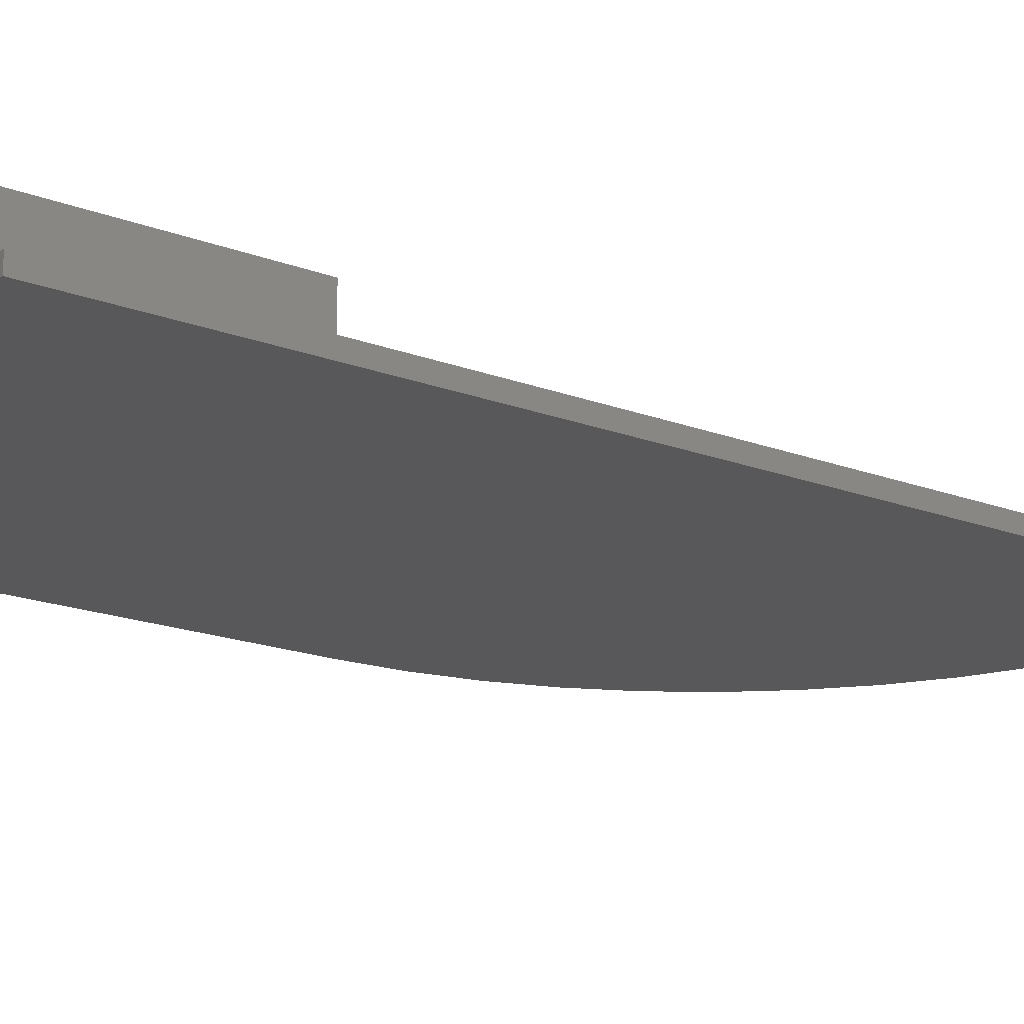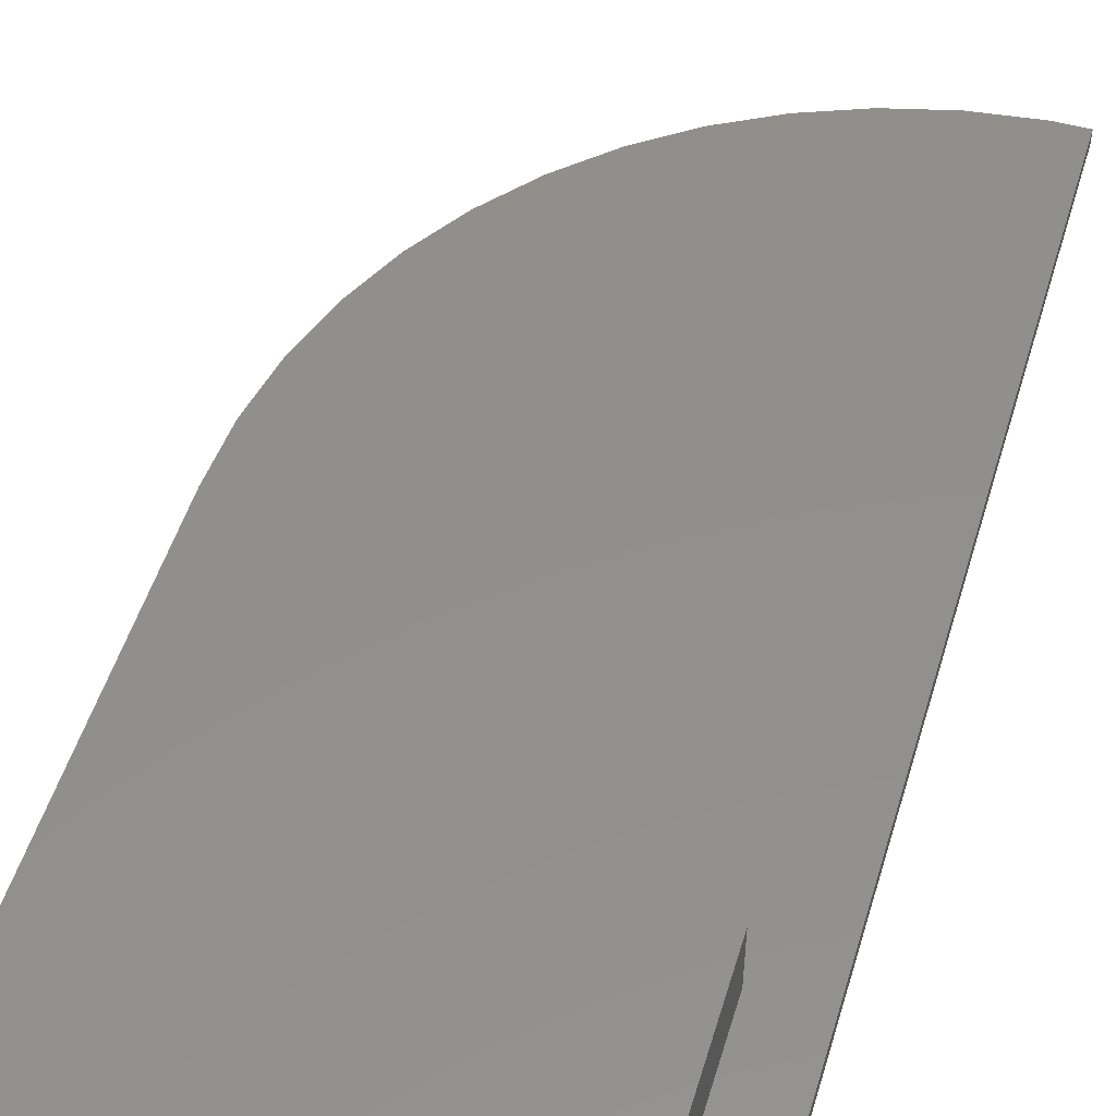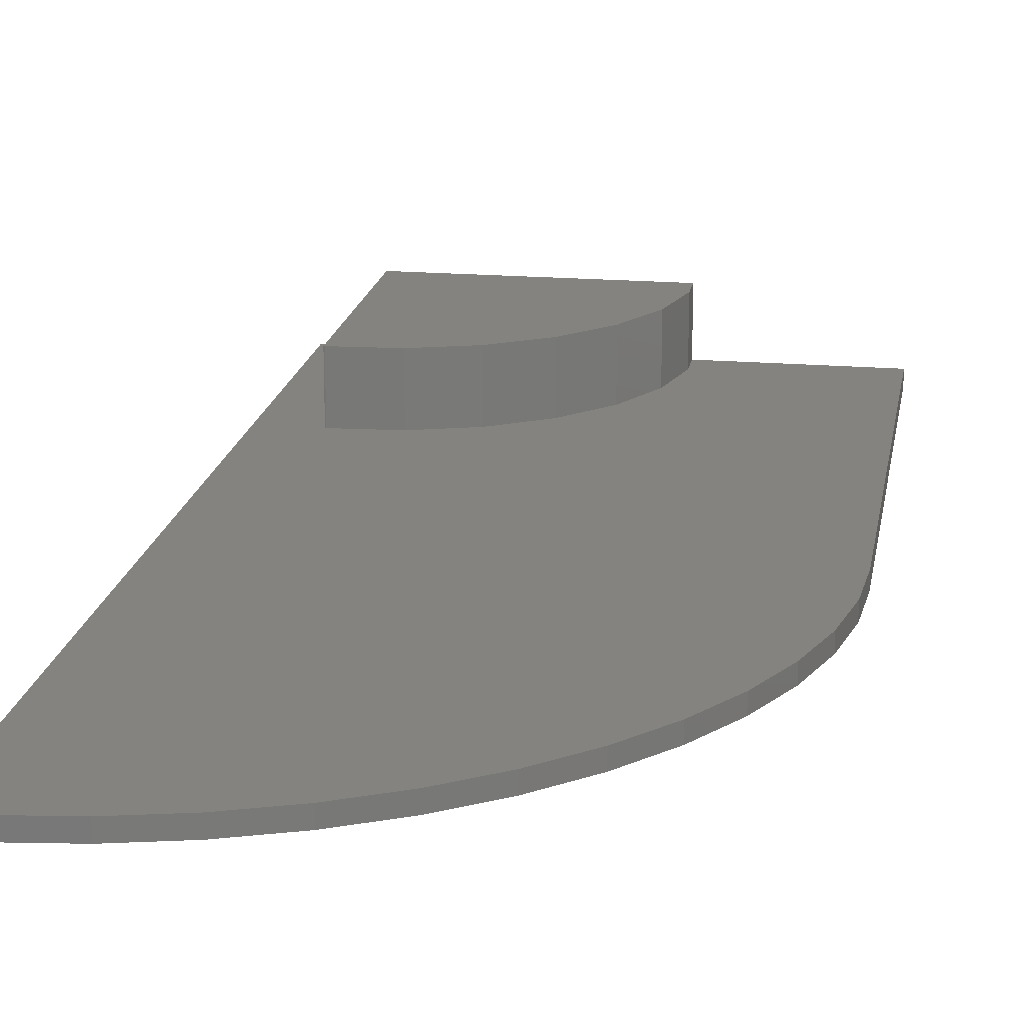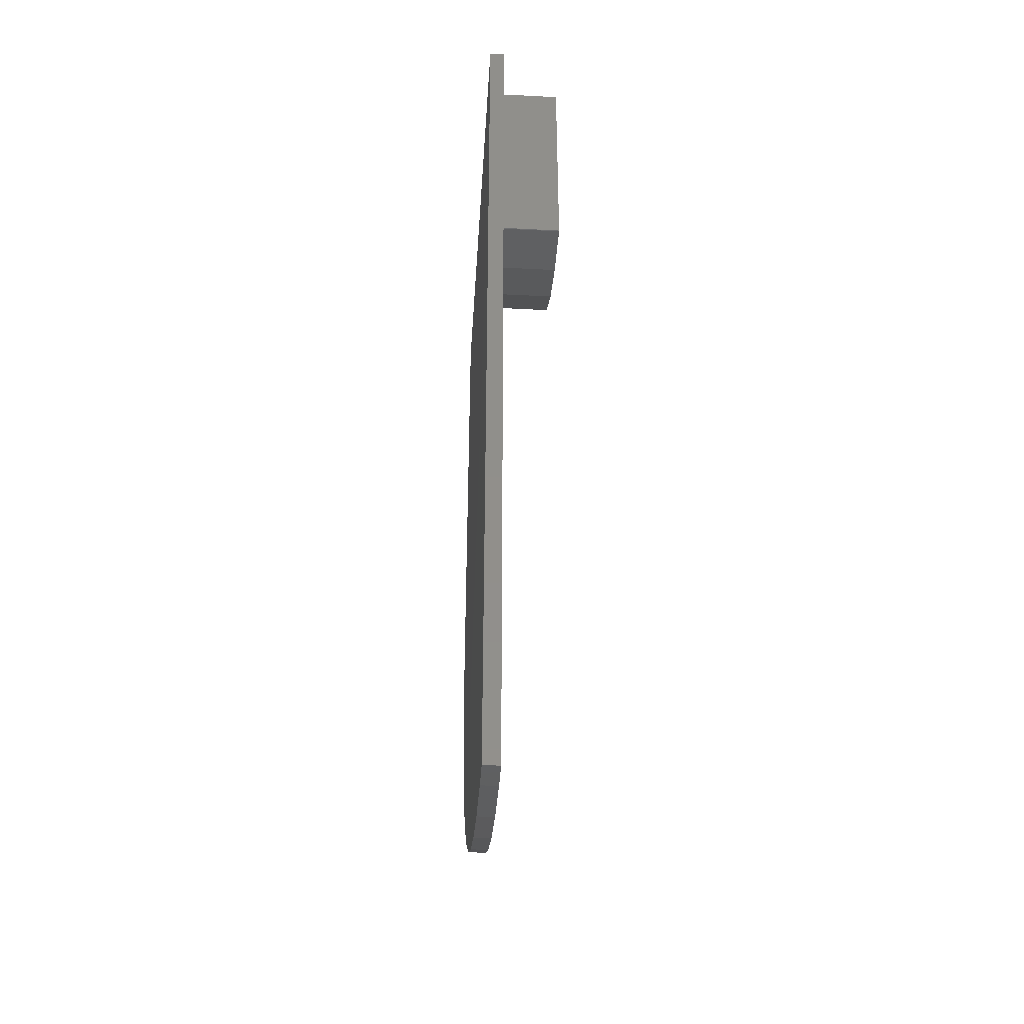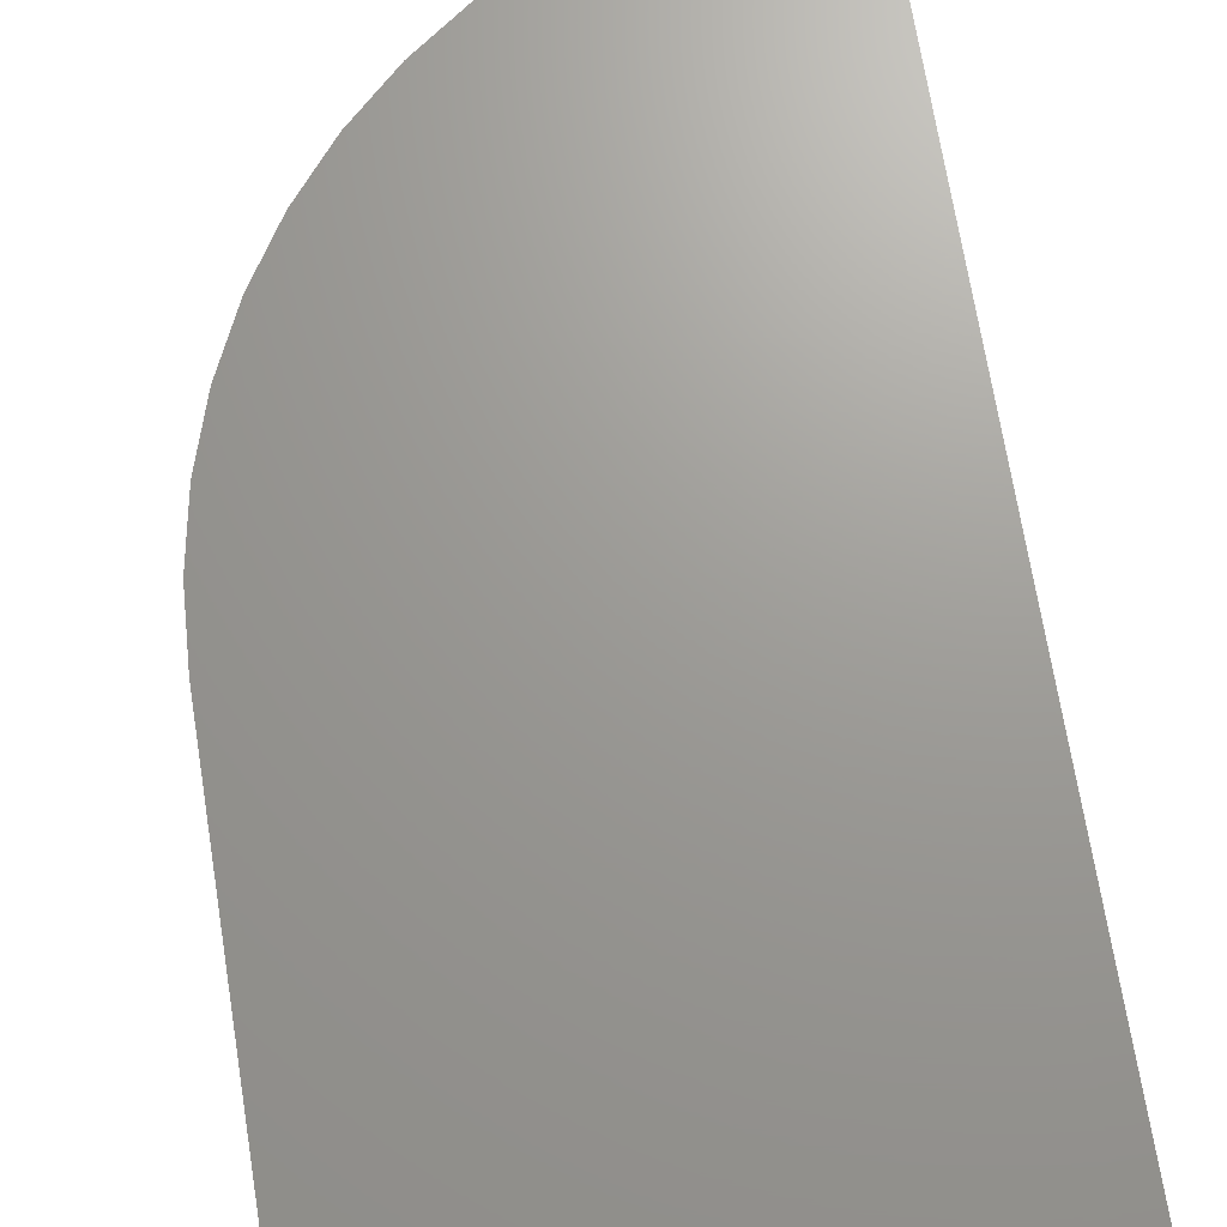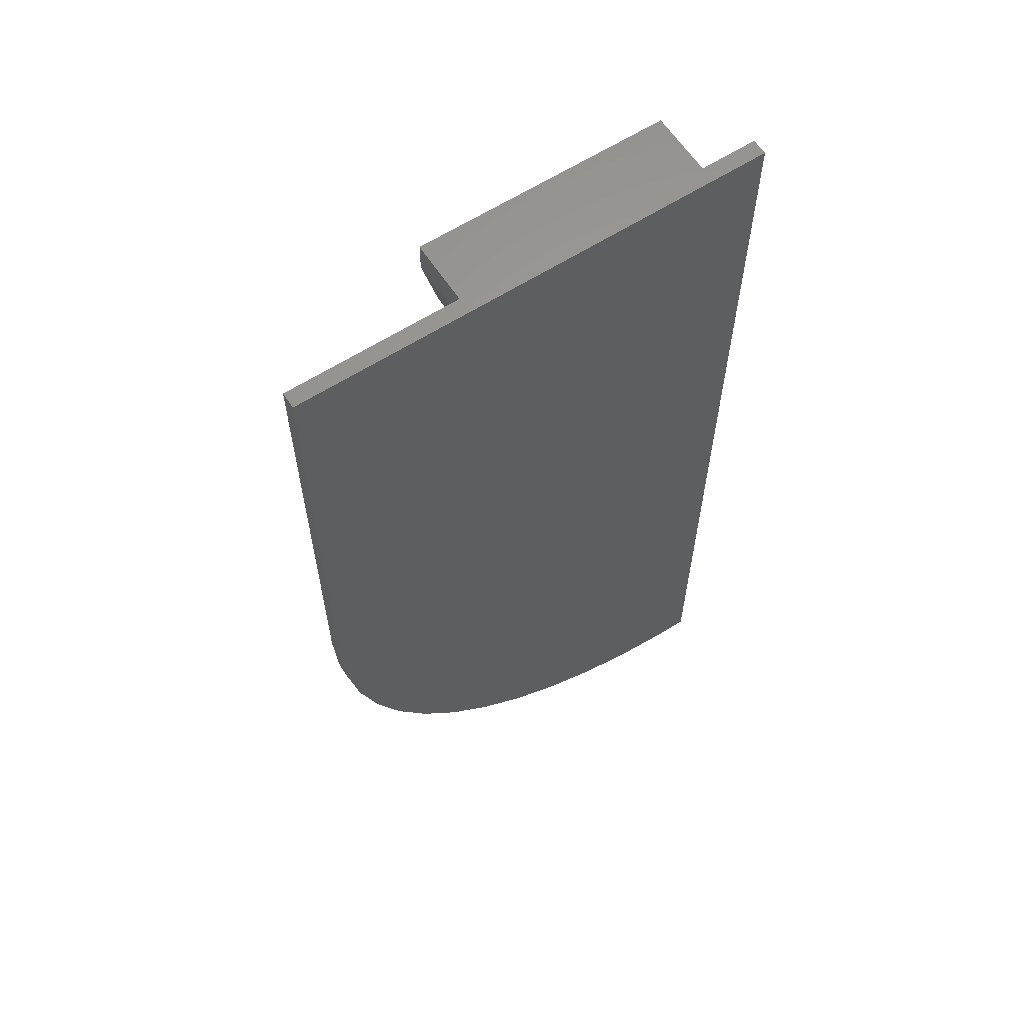
<metadata>
{"format":"stl","ext":"stl","renderer":"f3d","projection":"perspective","resolution":1024,"background":"white","views":[{"elev":-19.9,"azim":-124.4,"up":"+Z"},{"elev":51.5,"azim":-163.3,"up":"+Z"},{"elev":18.2,"azim":9.3,"up":"+Z"},{"elev":-41.2,"azim":-93.6,"up":"+Y"},{"elev":69.3,"azim":170.9,"up":"+Z"},{"elev":61.8,"azim":146.9,"up":"+Y"}]}
</metadata>
<code>
# stl→obj: 52 verts, 100 faces
v 80 0.1184 -140
v 83.77 0.1184 -138
v 80 0.1184 -138
v 83.77 0.1184 -140
v 123.7 18.93 -138
v 128.5 24.73 -140
v 128.5 24.73 -138
v 123.7 18.93 -140
v 112.2 9.34 -140
v 118.2 13.77 -138
v 112.2 9.34 -138
v 118.2 13.77 -140
v 135.8 37.91 -138
v 138.1 45.08 -140
v 138.1 45.08 -138
v 135.8 37.91 -140
v 80 122 -140
v 140 60 -140
v 139.5 52.48 -140
v 132.6 31.09 -140
v 105.5 5.71 -140
v 98.54 2.937 -140
v 91.24 1.063 -140
v 140 122 -140
v 80 122 -138
v 87 92.28 -138
v 87 122 -138
v 113.1 104.5 -138
v 140 60 -138
v 140 122 -138
v 108 99.04 -138
v 101.7 95.04 -138
v 94.58 92.73 -138
v 139.5 52.48 -138
v 118.6 118.3 -138
v 118.6 122 -138
v 116.7 111 -138
v 132.6 31.09 -138
v 87.13 92.26 -138
v 105.5 5.71 -138
v 98.54 2.937 -138
v 91.24 1.063 -138
v 87 122 -130
v 118.6 122 -130
v 87 92.28 -130
v 118.6 118.3 -130
v 87.13 92.26 -130
v 108 99.04 -130
v 113.1 104.5 -130
v 94.58 92.73 -130
v 116.7 111 -130
v 101.7 95.04 -130
f 1 2 3
f 2 1 4
f 5 6 7
f 6 5 8
f 9 10 11
f 10 9 12
f 13 14 15
f 14 13 16
f 17 18 19
f 17 19 14
f 17 14 16
f 17 16 20
f 17 20 6
f 17 6 8
f 17 8 12
f 17 12 9
f 17 9 21
f 17 21 22
f 1 22 23
f 1 23 4
f 22 1 17
f 18 17 24
f 25 26 27
f 3 26 25
f 26 3 2
f 28 29 30
f 31 29 28
f 32 29 31
f 33 29 32
f 29 33 34
f 34 33 15
f 35 30 36
f 37 30 35
f 28 30 37
f 15 33 13
f 13 33 38
f 38 33 7
f 39 7 33
f 7 39 5
f 5 39 10
f 10 39 11
f 11 39 40
f 40 39 41
f 41 39 42
f 2 39 26
f 39 2 42
f 4 42 2
f 42 4 23
f 23 41 42
f 41 23 22
f 12 5 10
f 5 12 8
f 7 20 38
f 20 7 6
f 38 16 13
f 16 38 20
f 15 19 34
f 19 15 14
f 34 18 29
f 18 34 19
f 22 40 41
f 40 22 21
f 21 11 40
f 11 21 9
f 29 24 30
f 24 29 18
f 1 25 17
f 25 1 3
f 24 36 30
f 17 36 24
f 36 17 27
f 27 17 25
f 36 43 44
f 43 36 27
f 26 43 27
f 43 26 45
f 46 36 44
f 36 46 35
f 26 47 45
f 47 26 39
f 48 28 49
f 28 48 31
f 39 50 47
f 50 39 33
f 43 46 44
f 46 43 51
f 51 43 49
f 49 43 48
f 48 43 52
f 52 43 50
f 50 43 47
f 47 43 45
f 32 48 52
f 48 32 31
f 33 52 50
f 52 33 32
f 49 37 51
f 37 49 28
f 51 35 46
f 35 51 37

</code>
